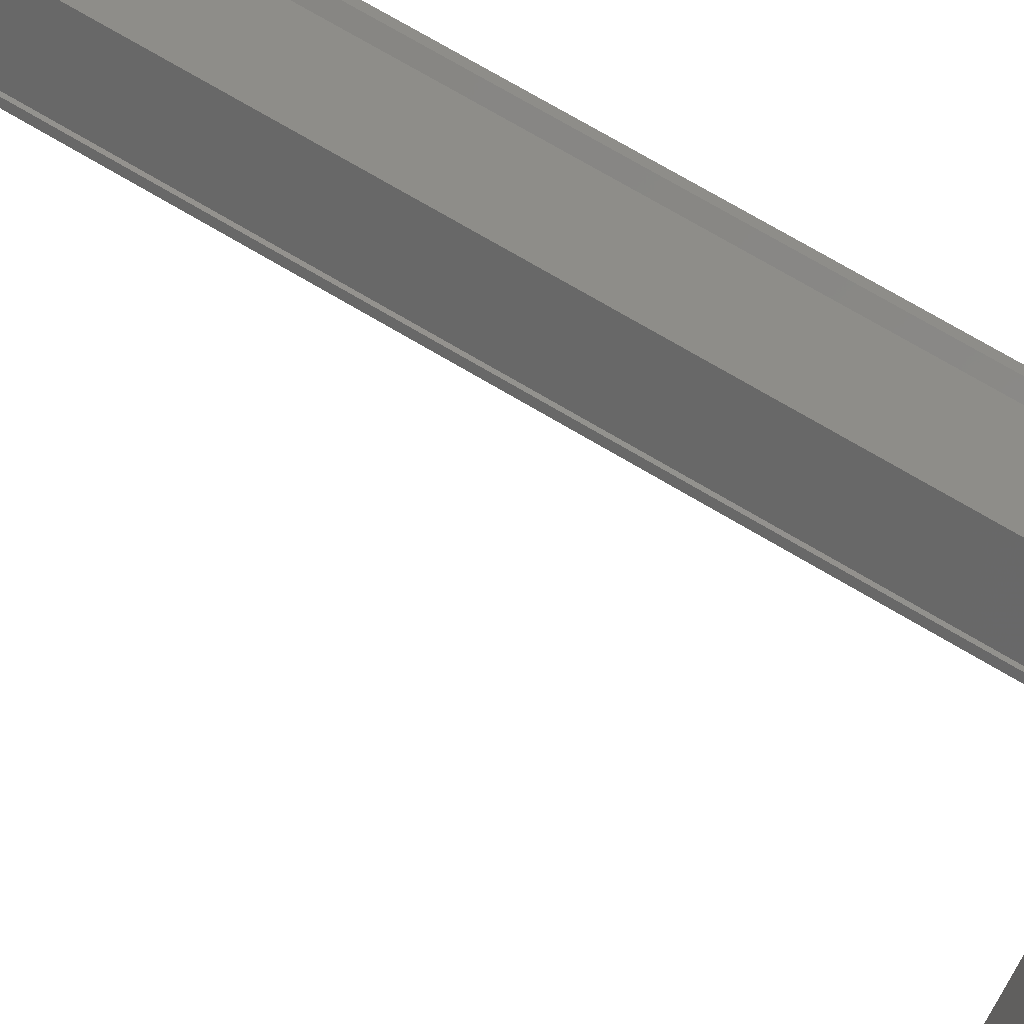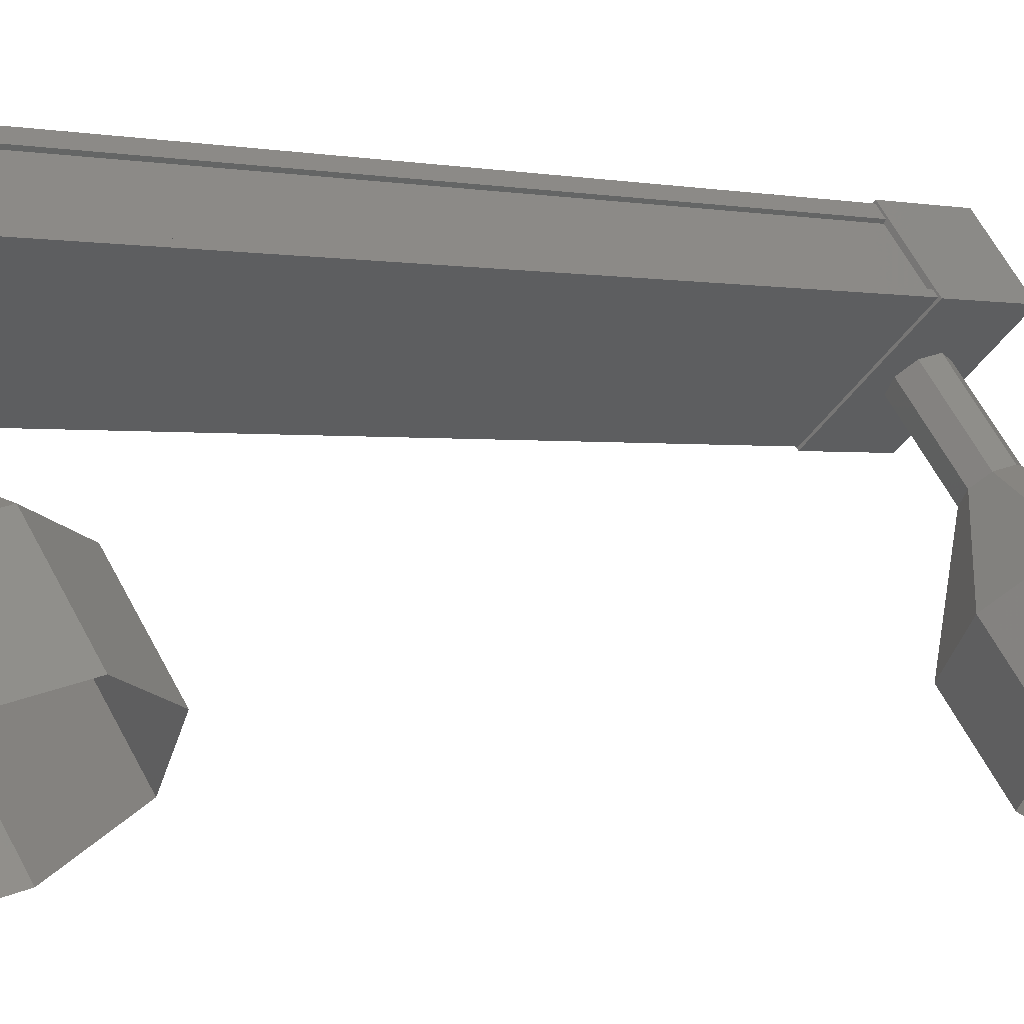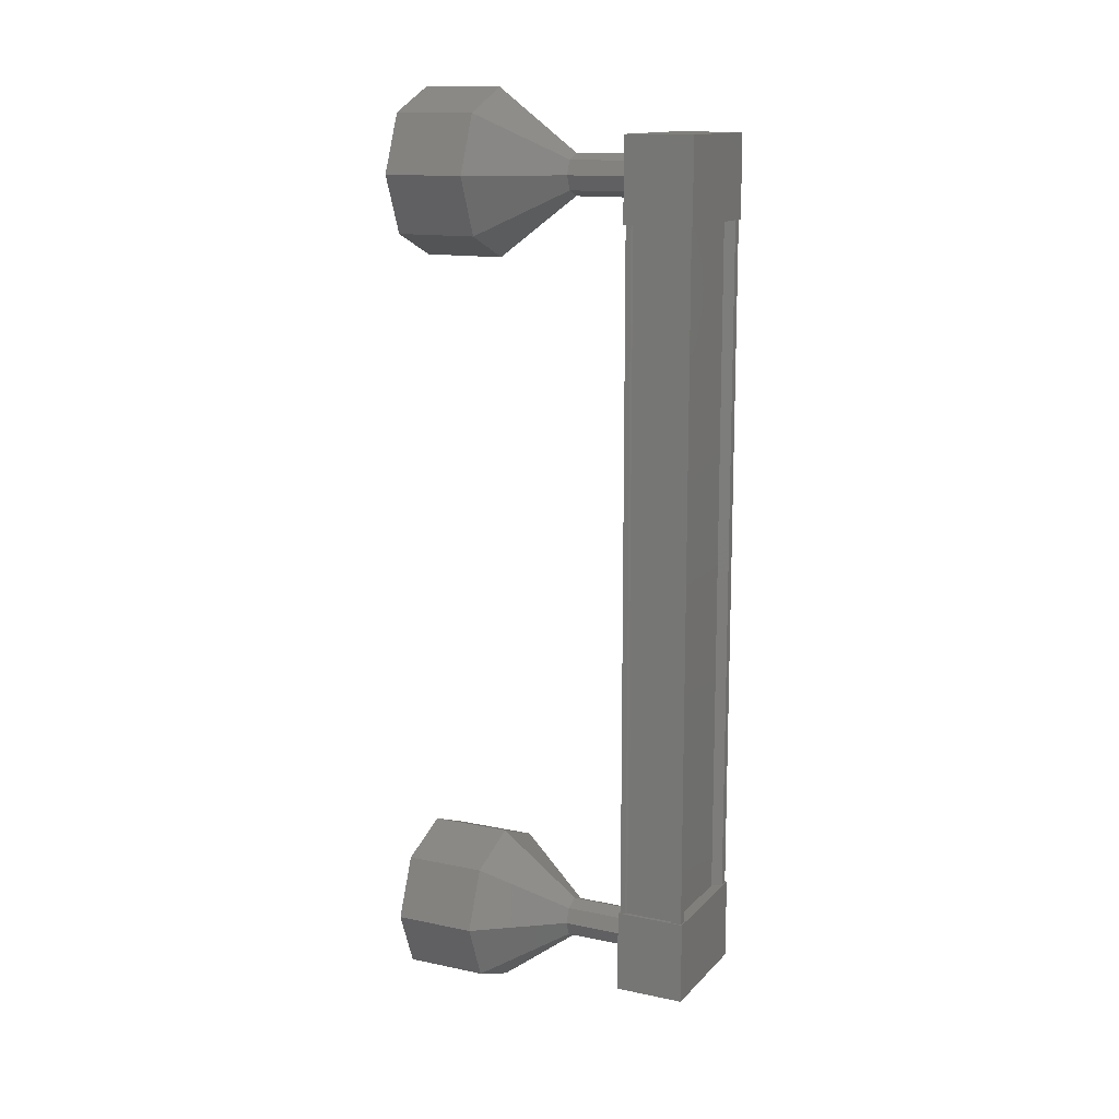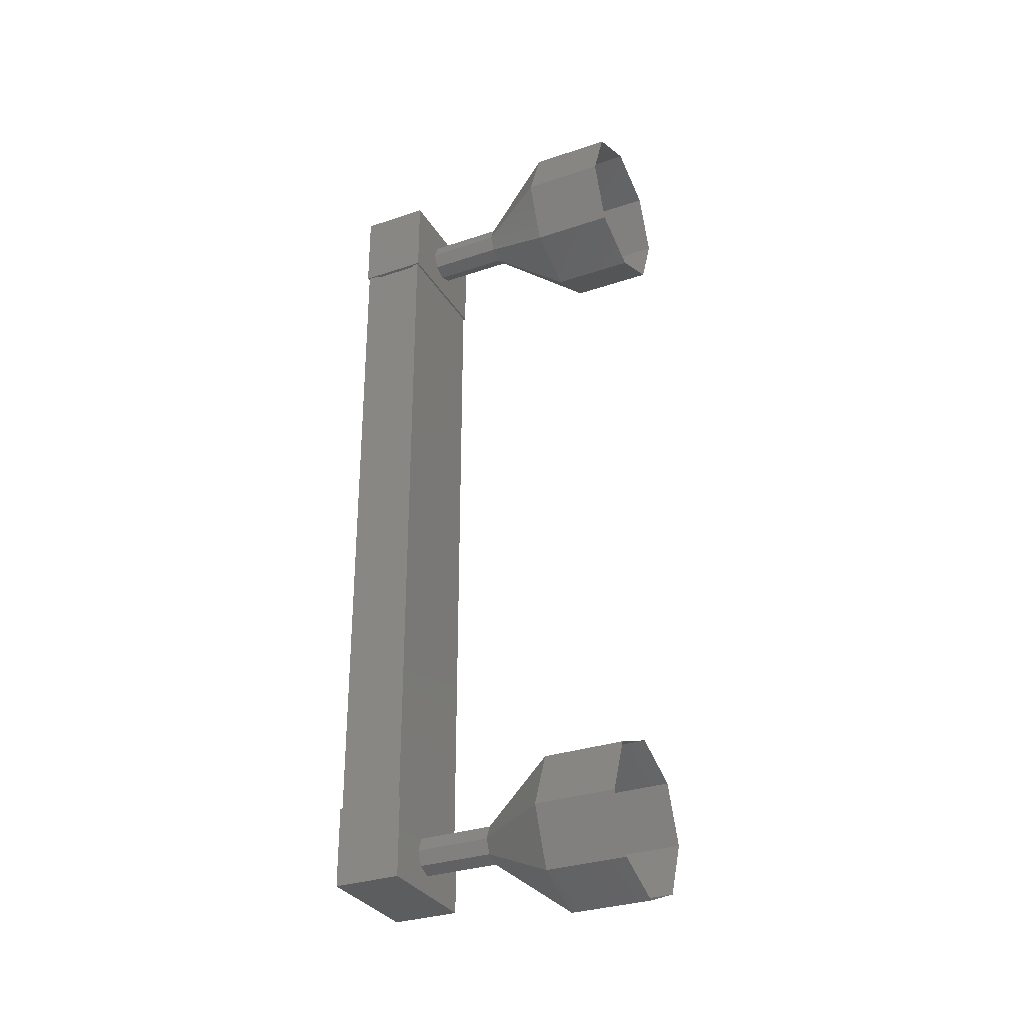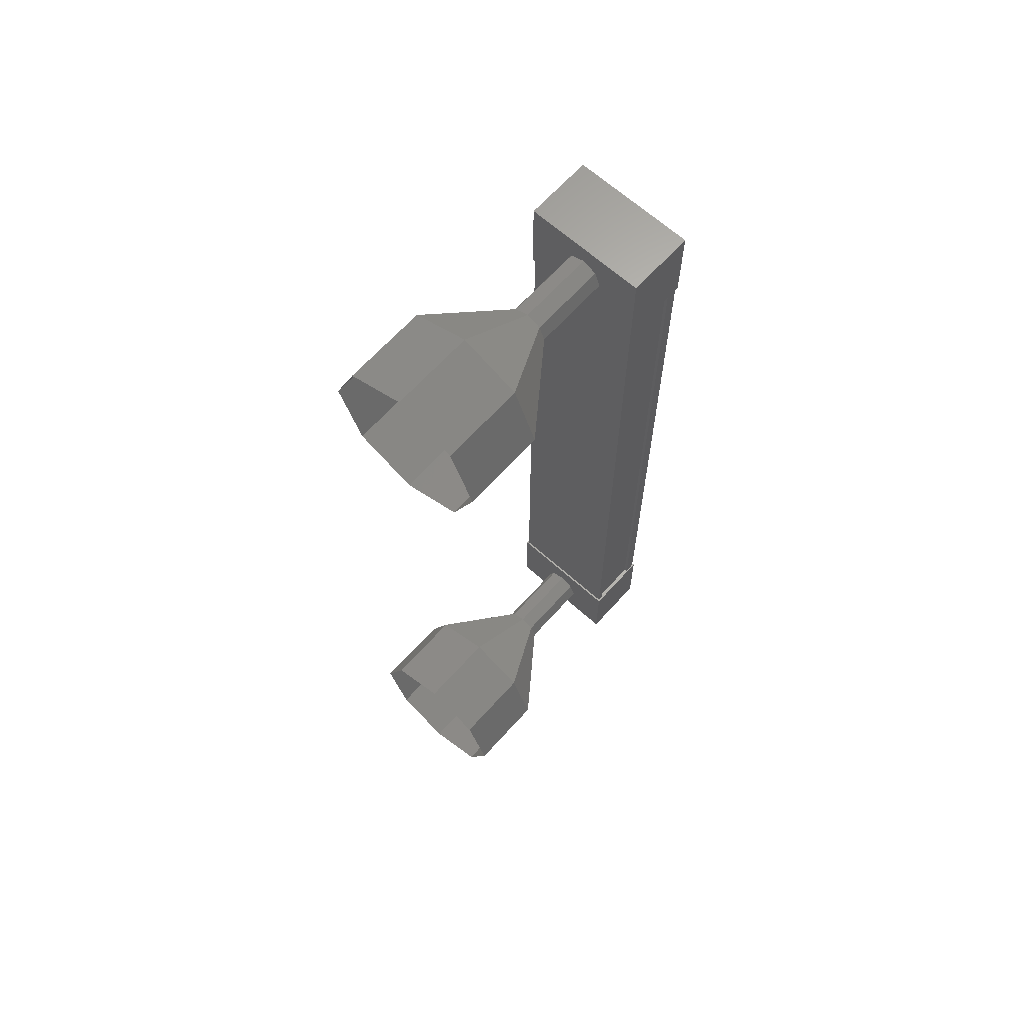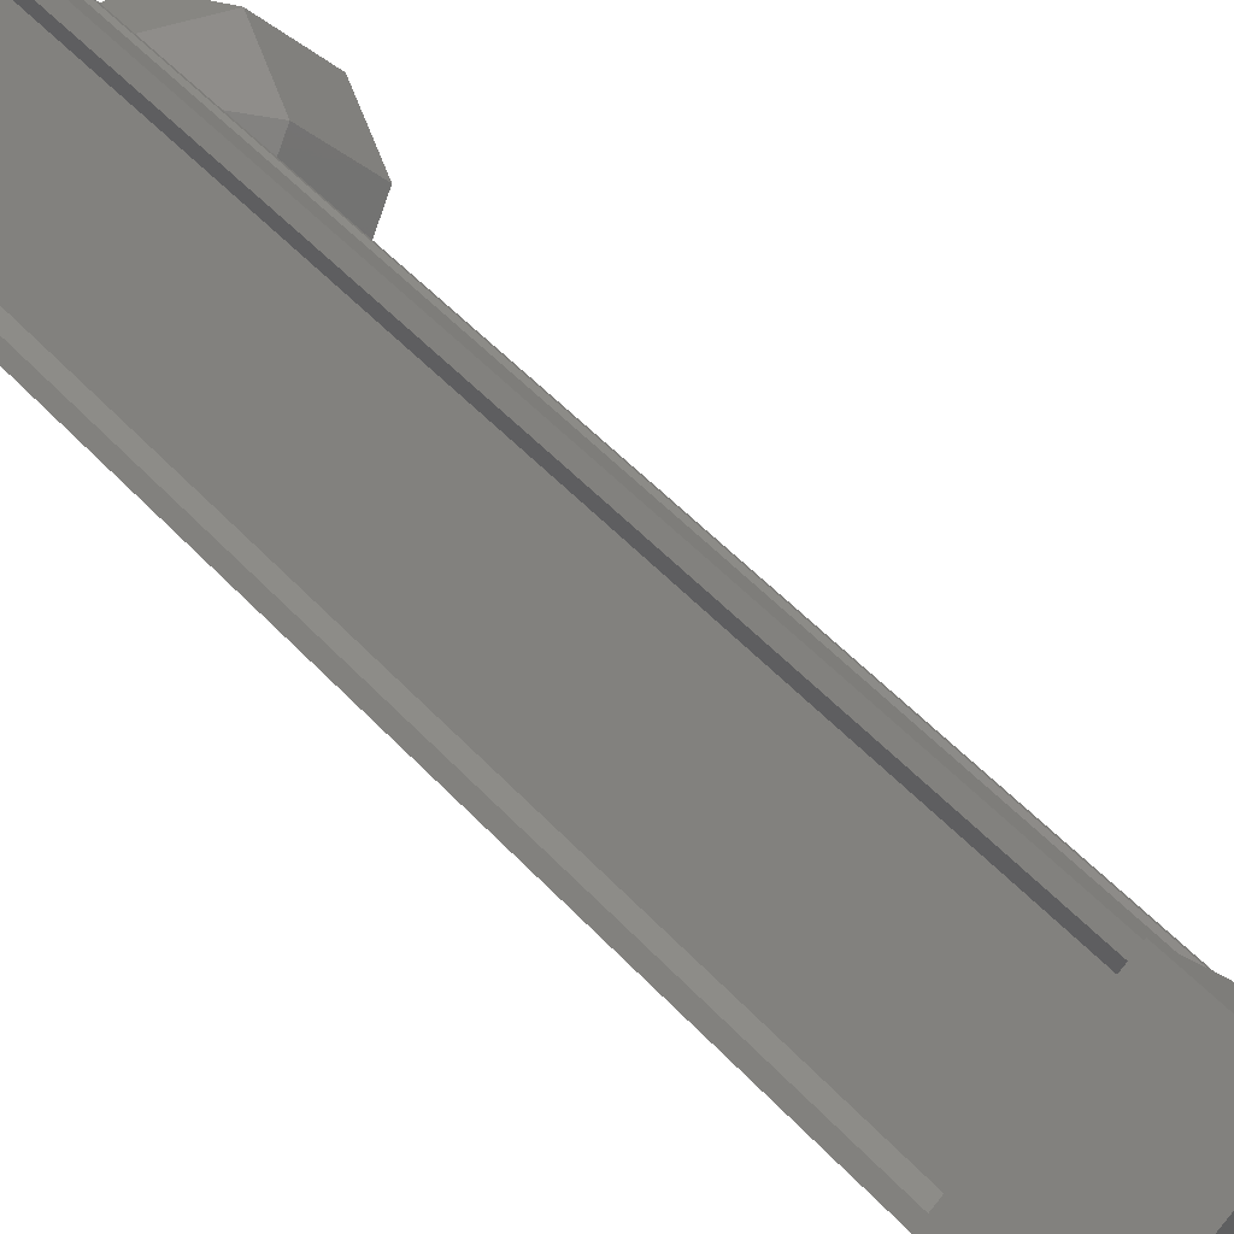
<metadata>
{"format":"stl","ext":"stl","renderer":"f3d","projection":"perspective","resolution":1024,"background":"white","views":[{"elev":73.5,"azim":120.6,"up":"+Z"},{"elev":-0.3,"azim":43.1,"up":"+Z"},{"elev":13.5,"azim":-103.4,"up":"+Y"},{"elev":-31.1,"azim":76.8,"up":"+Y"},{"elev":65.6,"azim":-177.1,"up":"+Y"},{"elev":45.9,"azim":-38.7,"up":"+Z"}]}
</metadata>
<code>
# stl→obj: 122 verts, 152 faces
v -63.16 8.375 40.54
v -63.17 8.375 40.68
v -63.17 17.62 40.68
v -63.09 17.62 40.74
v -64.02 17.62 39.85
v -64.15 17.62 39.88
v -64.15 8.375 39.88
v -64.23 17.62 39.82
v -64.23 8.375 39.82
v -63.77 17.62 39.25
v -63.77 8.375 39.25
v -63.75 17.62 39.28
v -63.75 8.375 39.28
v -64.11 8.375 39.72
v -63.16 17.62 40.54
v -64.02 8.375 39.85
v -64.15 8.375 39.71
v -64.15 17.62 39.71
v -64.11 17.62 39.72
v -63.09 18.16 40.77
v -63.73 18.16 39.17
v -64.26 18.16 39.82
v -64.26 17.16 39.82
v -63.09 17.16 40.77
v -63.73 17.16 39.17
v -62.56 17.16 40.12
v -62.56 18.16 40.12
v -64.26 8.837 39.82
v -63.09 8.837 40.77
v -63.73 8.837 39.17
v -62.56 8.837 40.12
v -62.56 7.837 40.12
v -63.09 7.837 40.77
v -64.26 7.837 39.82
v -63.73 7.837 39.17
v -63.09 8.375 40.74
v -63 8.375 40.64
v -63 17.62 40.64
v -63.02 8.375 40.61
v -63.02 17.62 40.61
v -62.66 8.375 40.17
v -62.66 17.62 40.17
v -62.63 8.375 40.18
v -62.63 17.62 40.18
v -62.59 8.375 40.12
v -62.59 17.62 40.12
v -63.73 8.375 39.2
v -63.73 17.62 39.2
v -61.92 7.325 38.14
v -61.29 7.325 37.36
v -61.37 7.618 38.58
v -60.74 7.618 37.81
v -61.14 8.325 38.77
v -60.51 8.325 37.99
v -61.37 9.032 38.58
v -60.74 9.032 37.81
v -61.92 9.325 38.14
v -61.29 9.325 37.36
v -62.47 9.032 37.69
v -61.84 9.032 36.91
v -62.69 8.325 37.51
v -62.06 8.325 36.73
v -62.47 7.618 37.69
v -61.84 7.618 36.91
v -62.68 17.85 38.79
v -63.17 17.92 39.68
v -62.54 17.92 38.9
v -63.04 17.85 39.79
v -62.41 17.85 39.02
v -62.98 17.67 39.84
v -62.35 17.67 39.06
v -63.04 17.5 39.79
v -62.41 17.5 39.02
v -63.17 17.42 39.68
v -62.54 17.42 38.9
v -63.31 17.5 39.57
v -62.68 17.5 38.79
v -63.37 17.67 39.52
v -62.74 17.67 38.75
v -63.31 17.85 39.57
v -61.84 18.38 36.91
v -61.92 18.67 38.14
v -61.29 18.67 37.36
v -61.37 18.38 38.58
v -60.74 18.38 37.81
v -61.14 17.67 38.77
v -60.51 17.67 37.99
v -61.37 16.97 38.58
v -60.74 16.97 37.81
v -61.92 16.67 38.14
v -61.29 16.67 37.36
v -62.47 16.97 37.69
v -61.84 16.97 36.91
v -62.69 17.67 37.51
v -62.06 17.67 36.73
v -62.47 18.38 37.69
v -62.55 17.92 38.91
v -62.35 17.67 39.07
v -62.55 17.42 38.91
v -62.69 17.5 38.8
v -62.69 17.85 38.8
v -63.17 8.075 39.68
v -62.54 8.075 38.9
v -63.04 8.148 39.79
v -62.41 8.148 39.02
v -62.98 8.325 39.84
v -62.35 8.325 39.06
v -63.04 8.502 39.79
v -62.41 8.502 39.02
v -63.17 8.575 39.68
v -62.54 8.575 38.9
v -63.31 8.502 39.57
v -62.68 8.502 38.79
v -63.37 8.325 39.52
v -62.74 8.325 38.75
v -63.31 8.148 39.57
v -62.68 8.148 38.79
v -62.69 8.148 38.8
v -62.55 8.075 38.91
v -62.35 8.325 39.07
v -62.55 8.575 38.91
v -62.69 8.502 38.8
f 1 2 3
f 3 2 4
f 5 6 7
f 7 6 8
f 8 9 7
f 10 11 12
f 12 11 13
f 13 14 12
f 3 15 1
f 1 15 5
f 5 16 1
f 7 16 5
f 9 8 17
f 17 8 18
f 18 14 17
f 19 14 18
f 12 14 19
f 20 21 22
f 22 21 23
f 23 24 22
f 25 24 23
f 26 24 25
f 25 21 26
f 26 21 27
f 27 21 20
f 20 24 27
f 22 24 20
f 28 29 30
f 30 29 31
f 31 32 30
f 29 32 31
f 33 32 29
f 29 34 33
f 33 34 32
f 32 34 35
f 35 30 32
f 34 30 35
f 28 30 34
f 34 29 28
f 2 36 4
f 4 36 37
f 37 38 4
f 39 38 37
f 40 38 39
f 39 41 40
f 40 41 42
f 42 41 43
f 43 44 42
f 45 44 43
f 46 44 45
f 45 47 46
f 46 47 48
f 48 47 10
f 25 23 21
f 24 26 27
f 47 11 10
f 49 50 51
f 51 50 52
f 52 53 51
f 54 53 52
f 55 53 54
f 54 56 55
f 55 56 57
f 57 56 58
f 58 59 57
f 60 59 58
f 61 59 60
f 60 62 61
f 61 62 63
f 63 62 64
f 64 49 63
f 50 49 64
f 65 66 67
f 67 66 68
f 68 69 67
f 70 69 68
f 71 69 70
f 70 72 71
f 71 72 73
f 73 72 74
f 74 75 73
f 76 75 74
f 77 75 76
f 76 78 77
f 77 78 79
f 79 78 80
f 80 65 79
f 66 65 80
f 81 82 83
f 83 82 84
f 84 85 83
f 86 85 84
f 87 85 86
f 86 88 87
f 87 88 89
f 89 88 90
f 90 91 89
f 92 91 90
f 93 91 92
f 92 94 93
f 93 94 95
f 95 94 96
f 96 81 95
f 82 81 96
f 96 97 82
f 82 97 69
f 69 84 82
f 98 84 69
f 86 84 98
f 98 73 86
f 86 73 88
f 88 73 99
f 99 90 88
f 100 90 99
f 92 90 100
f 100 79 92
f 92 79 94
f 94 79 101
f 101 96 94
f 97 96 101
f 102 103 104
f 104 103 105
f 105 106 104
f 107 106 105
f 108 106 107
f 107 109 108
f 108 109 110
f 110 109 111
f 111 112 110
f 113 112 111
f 114 112 113
f 113 115 114
f 114 115 116
f 116 115 117
f 117 102 116
f 103 102 117
f 118 63 119
f 119 63 49
f 49 105 119
f 51 105 49
f 120 105 51
f 51 53 120
f 120 53 109
f 109 53 55
f 55 121 109
f 57 121 55
f 122 121 57
f 57 59 122
f 122 59 115
f 115 59 61
f 61 118 115
f 63 118 61

</code>
